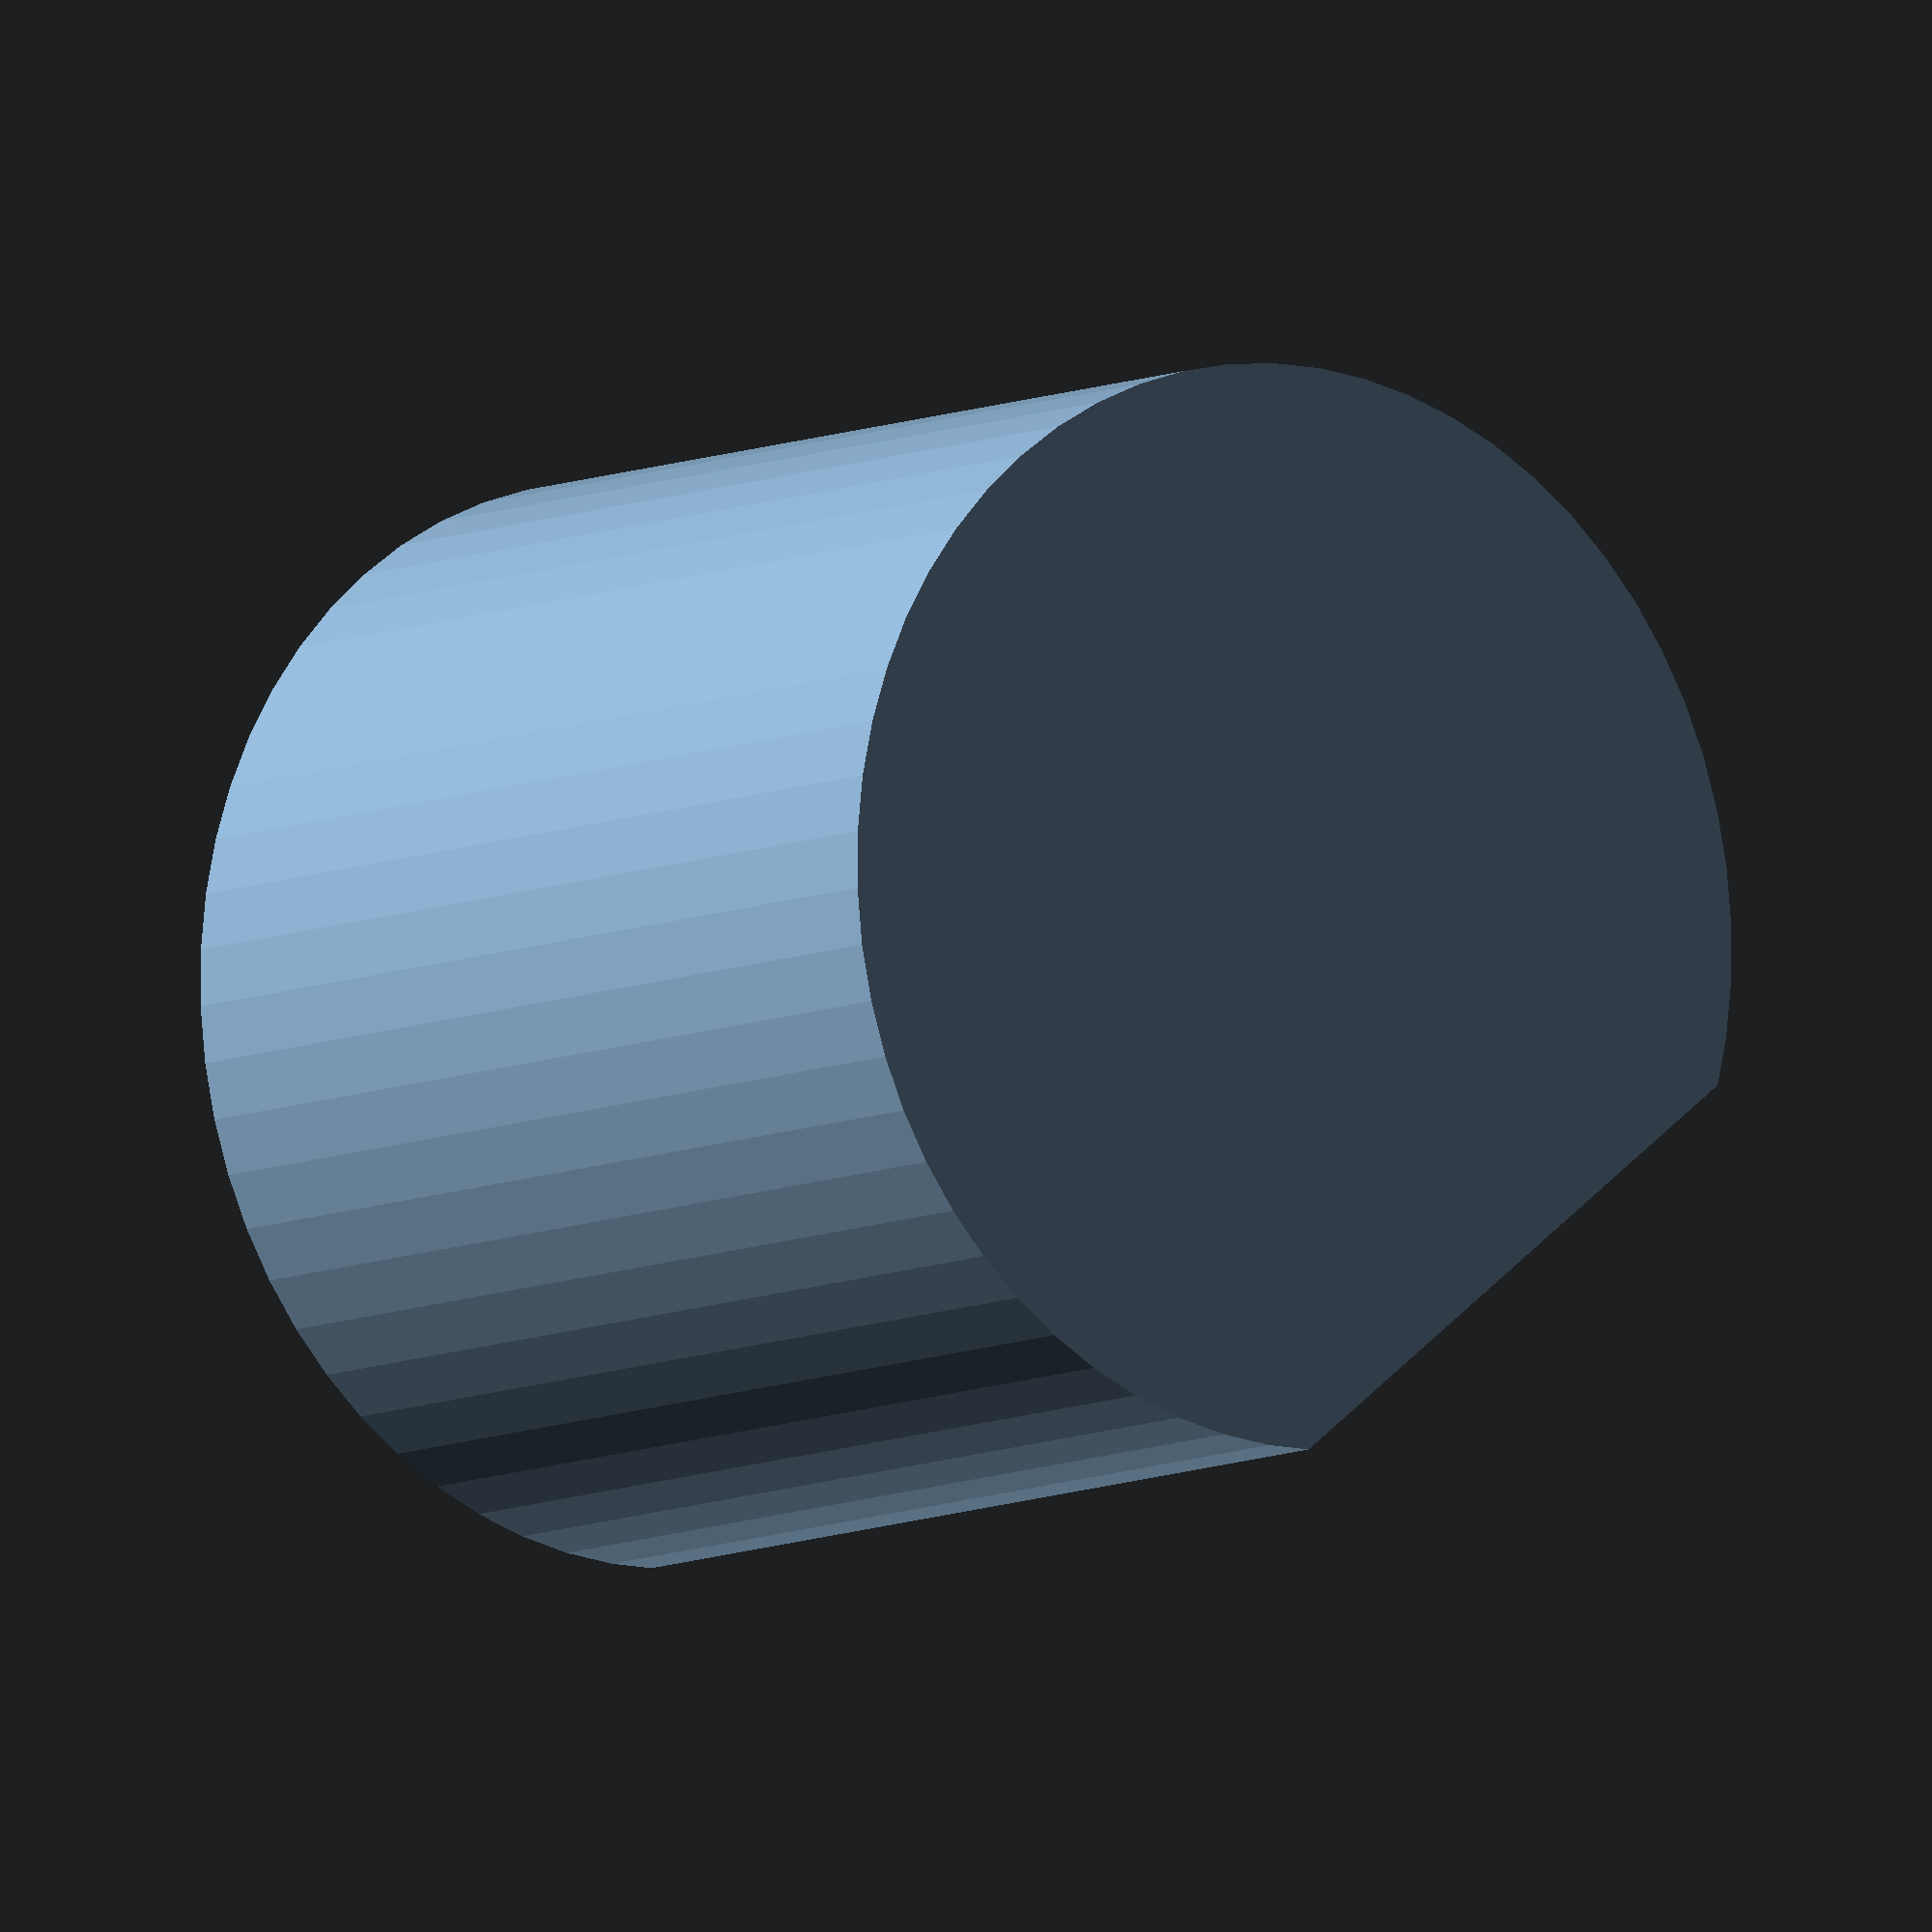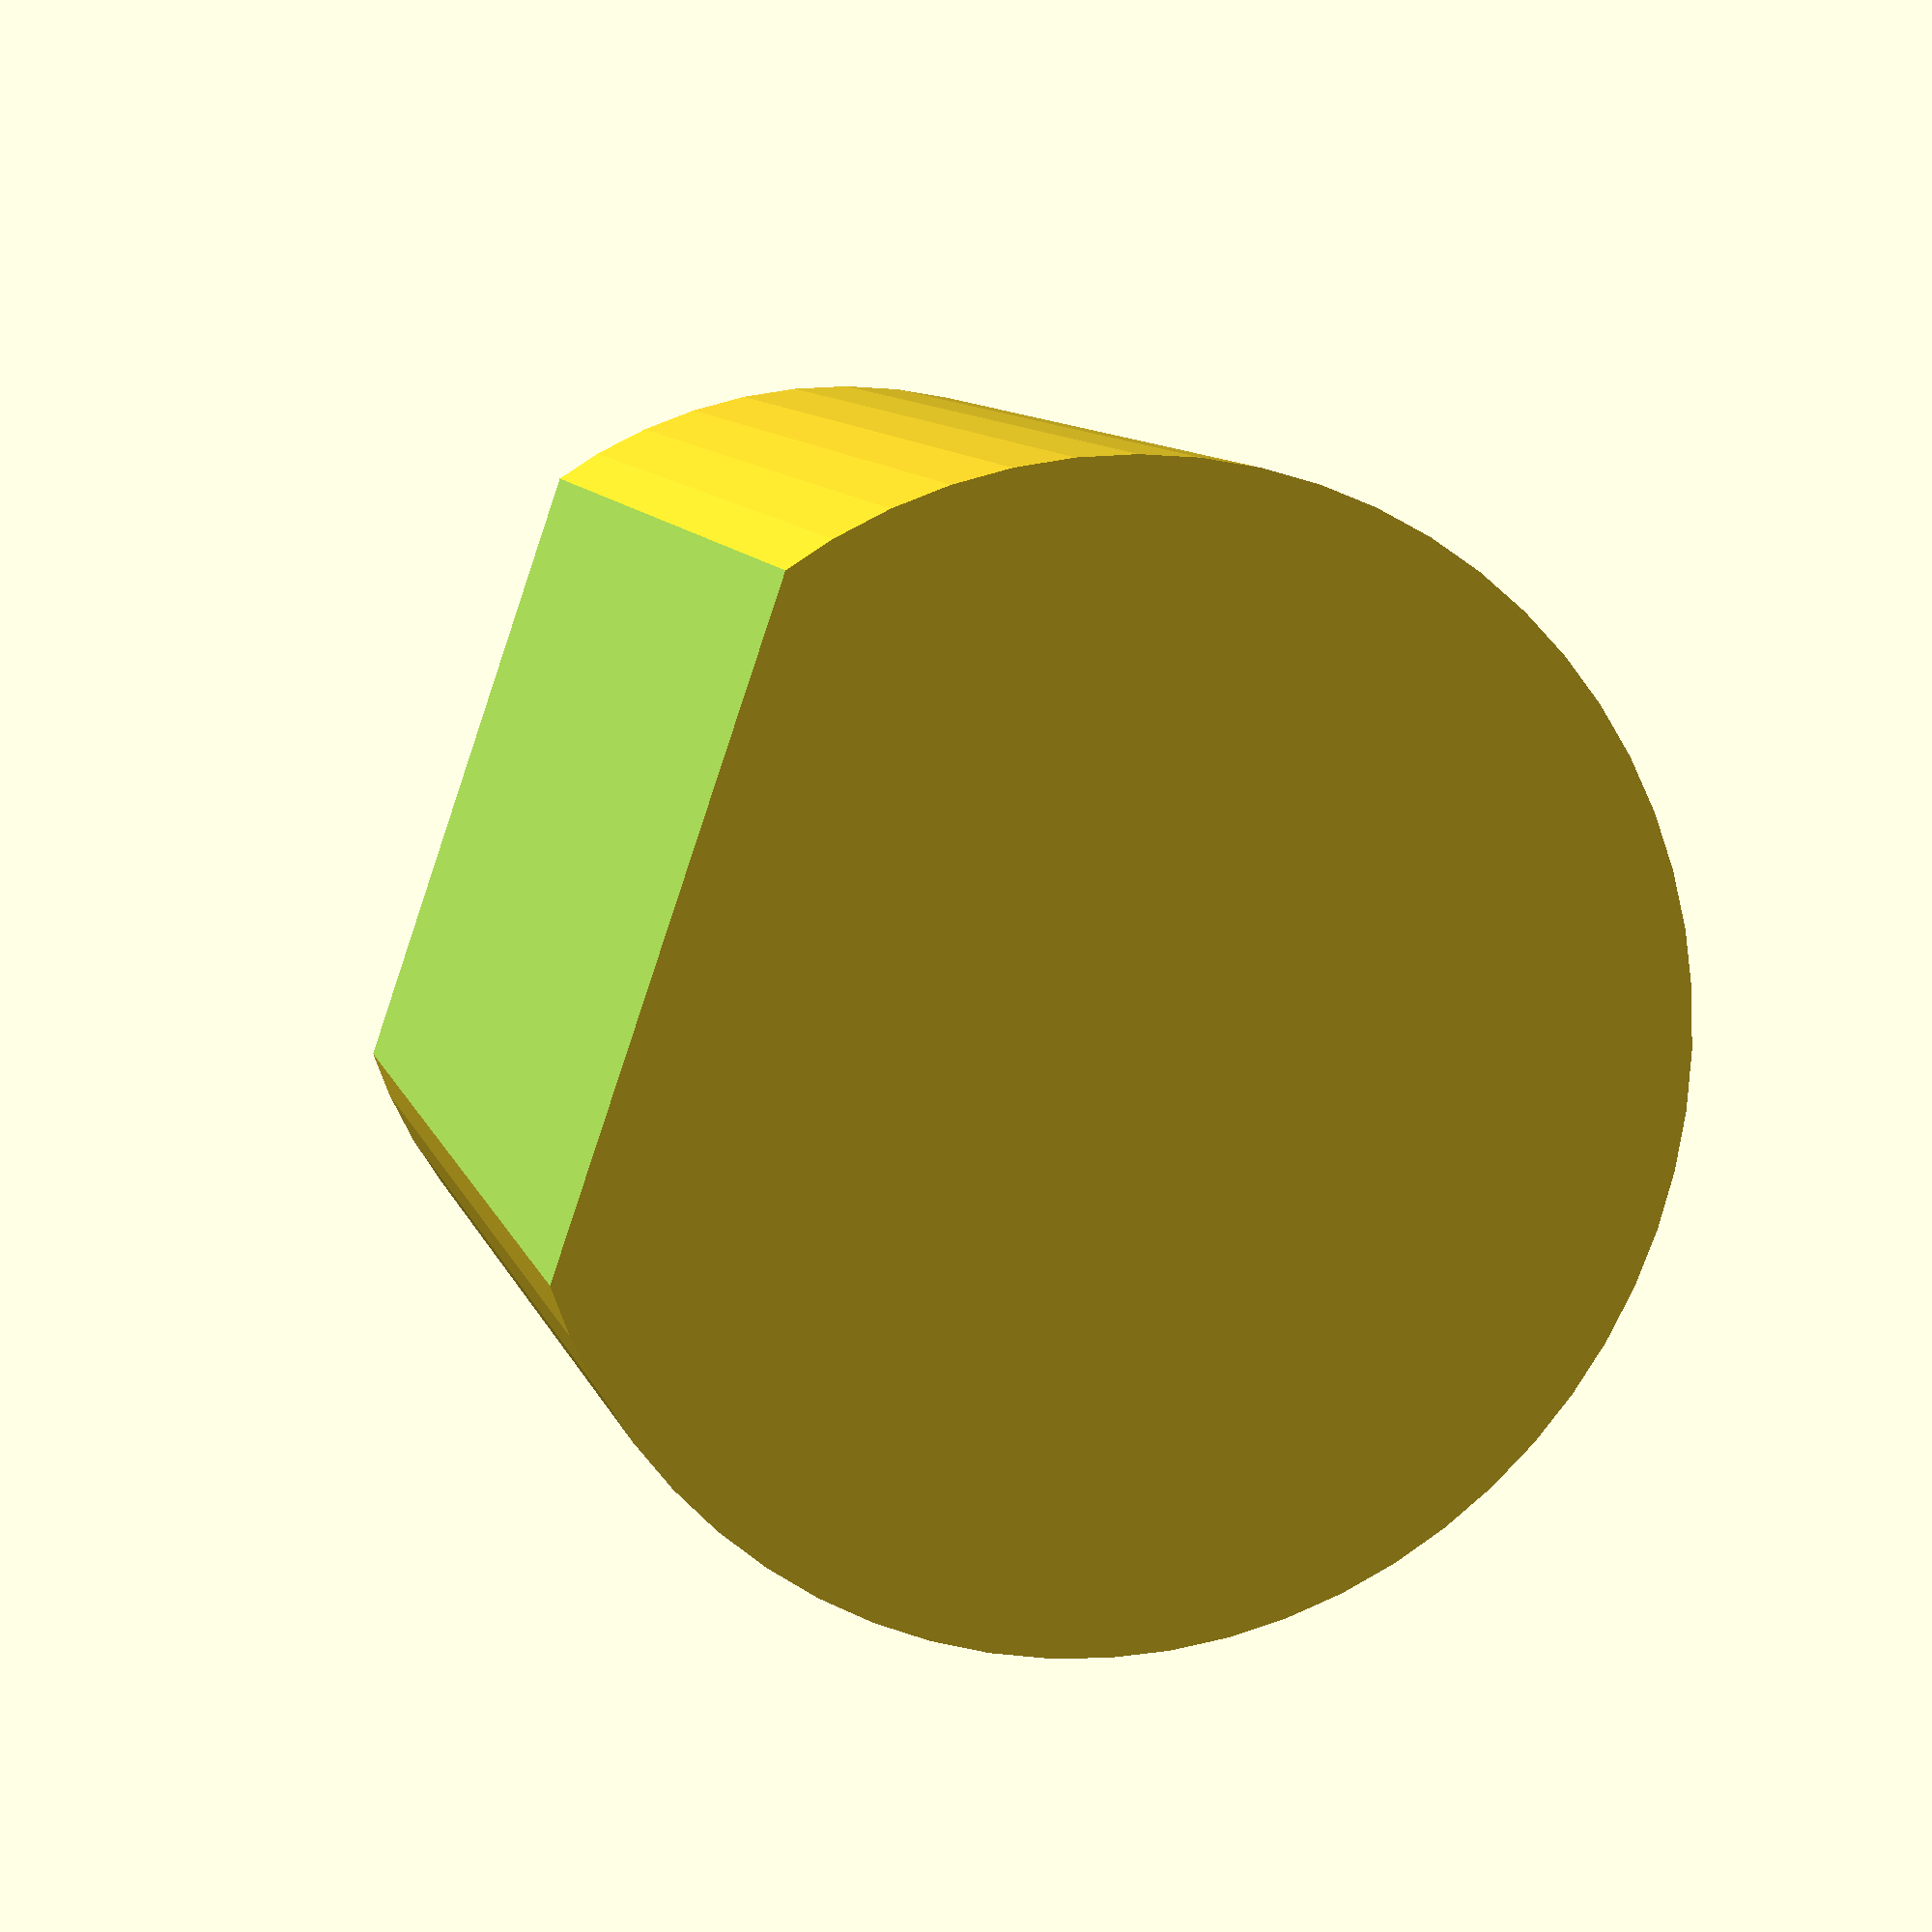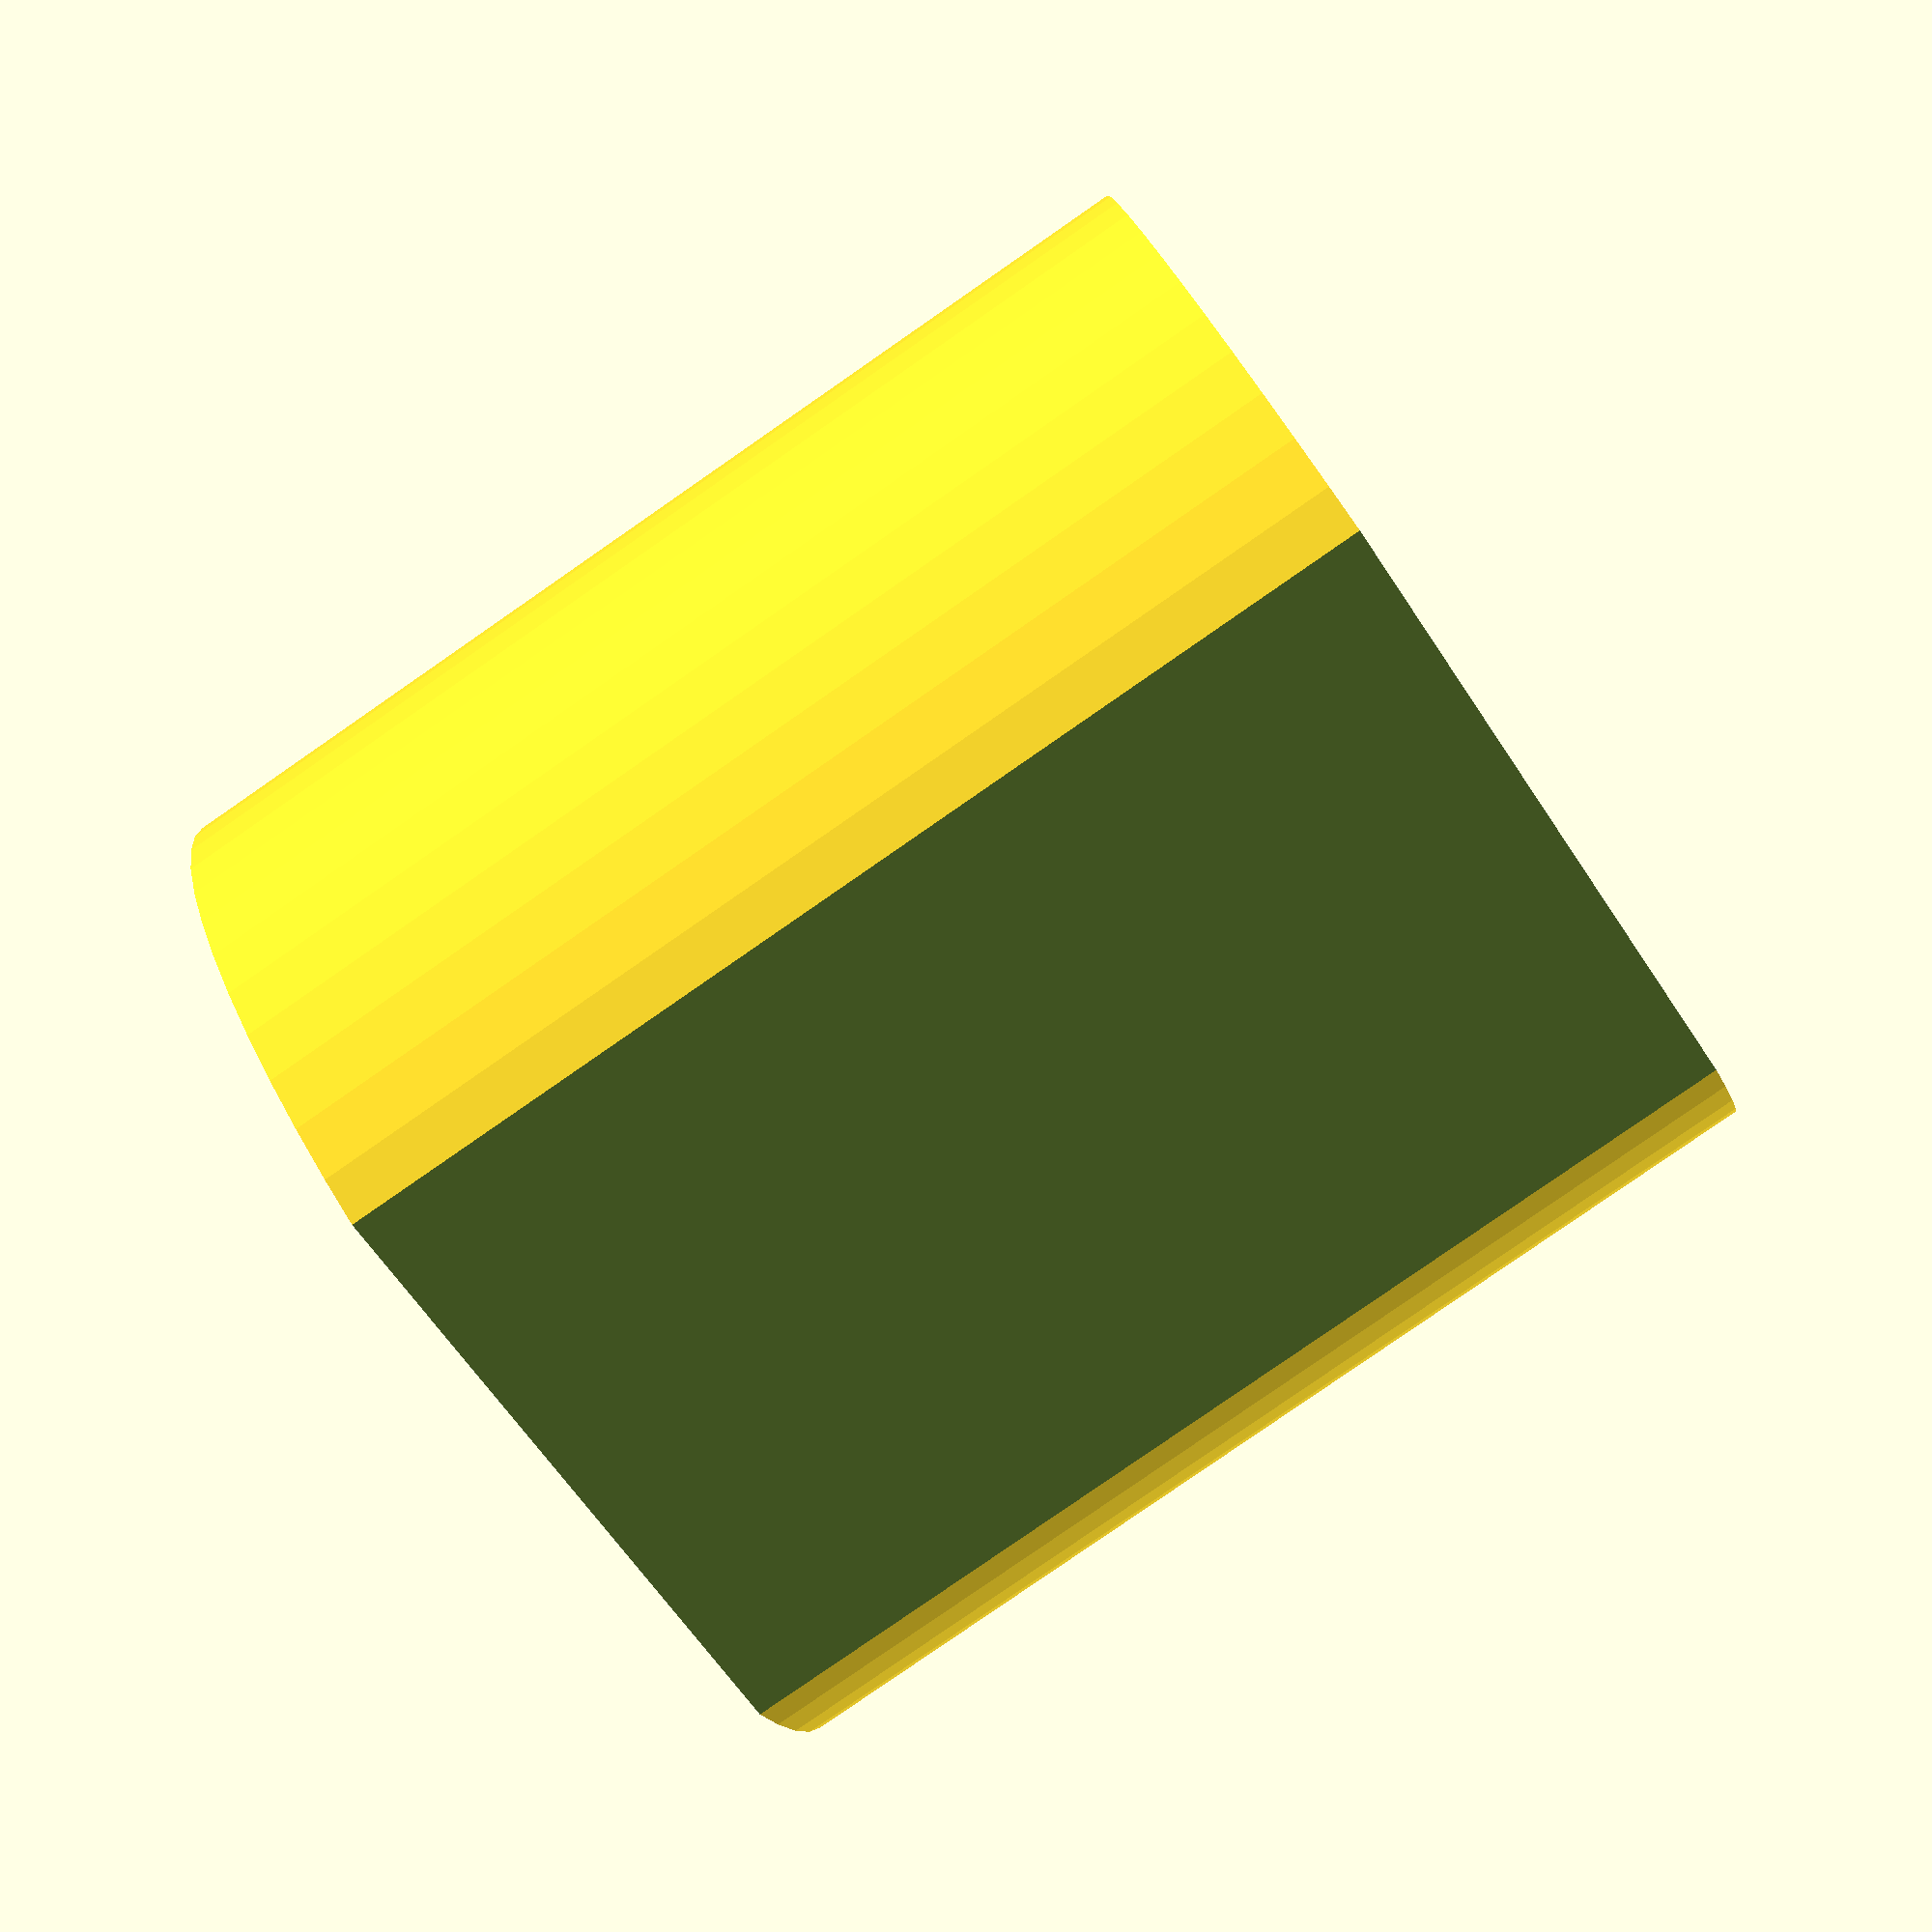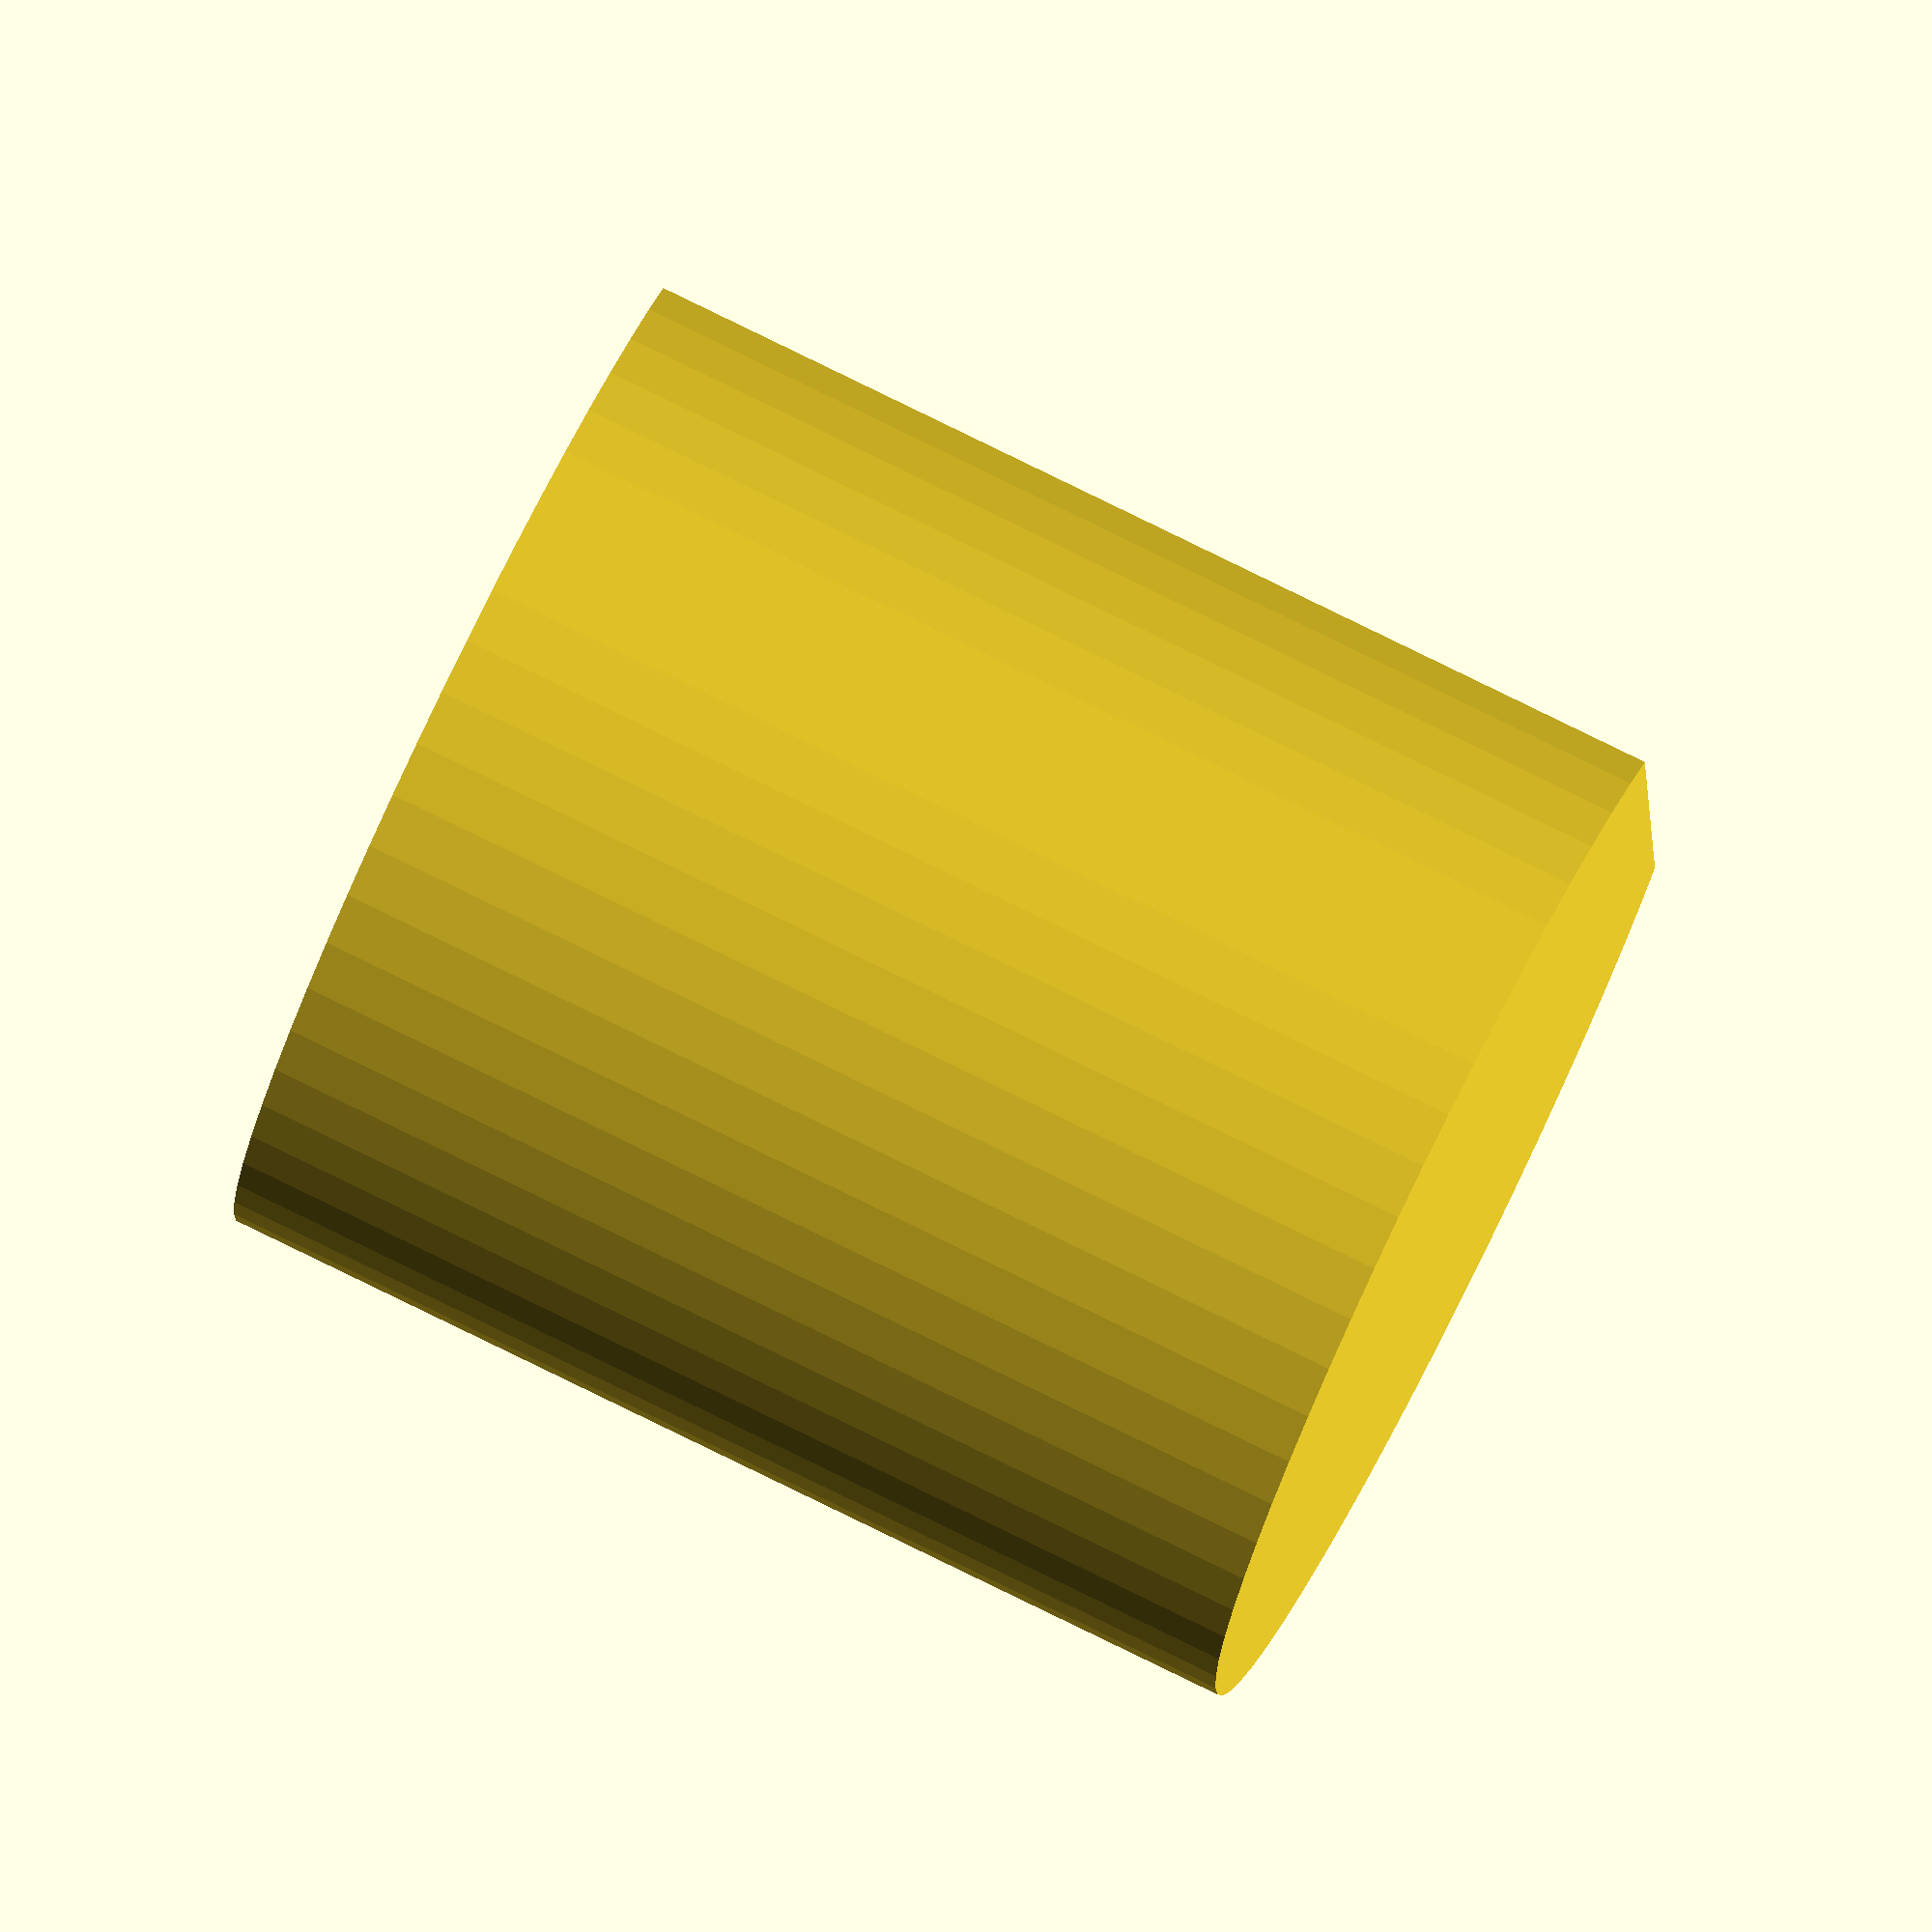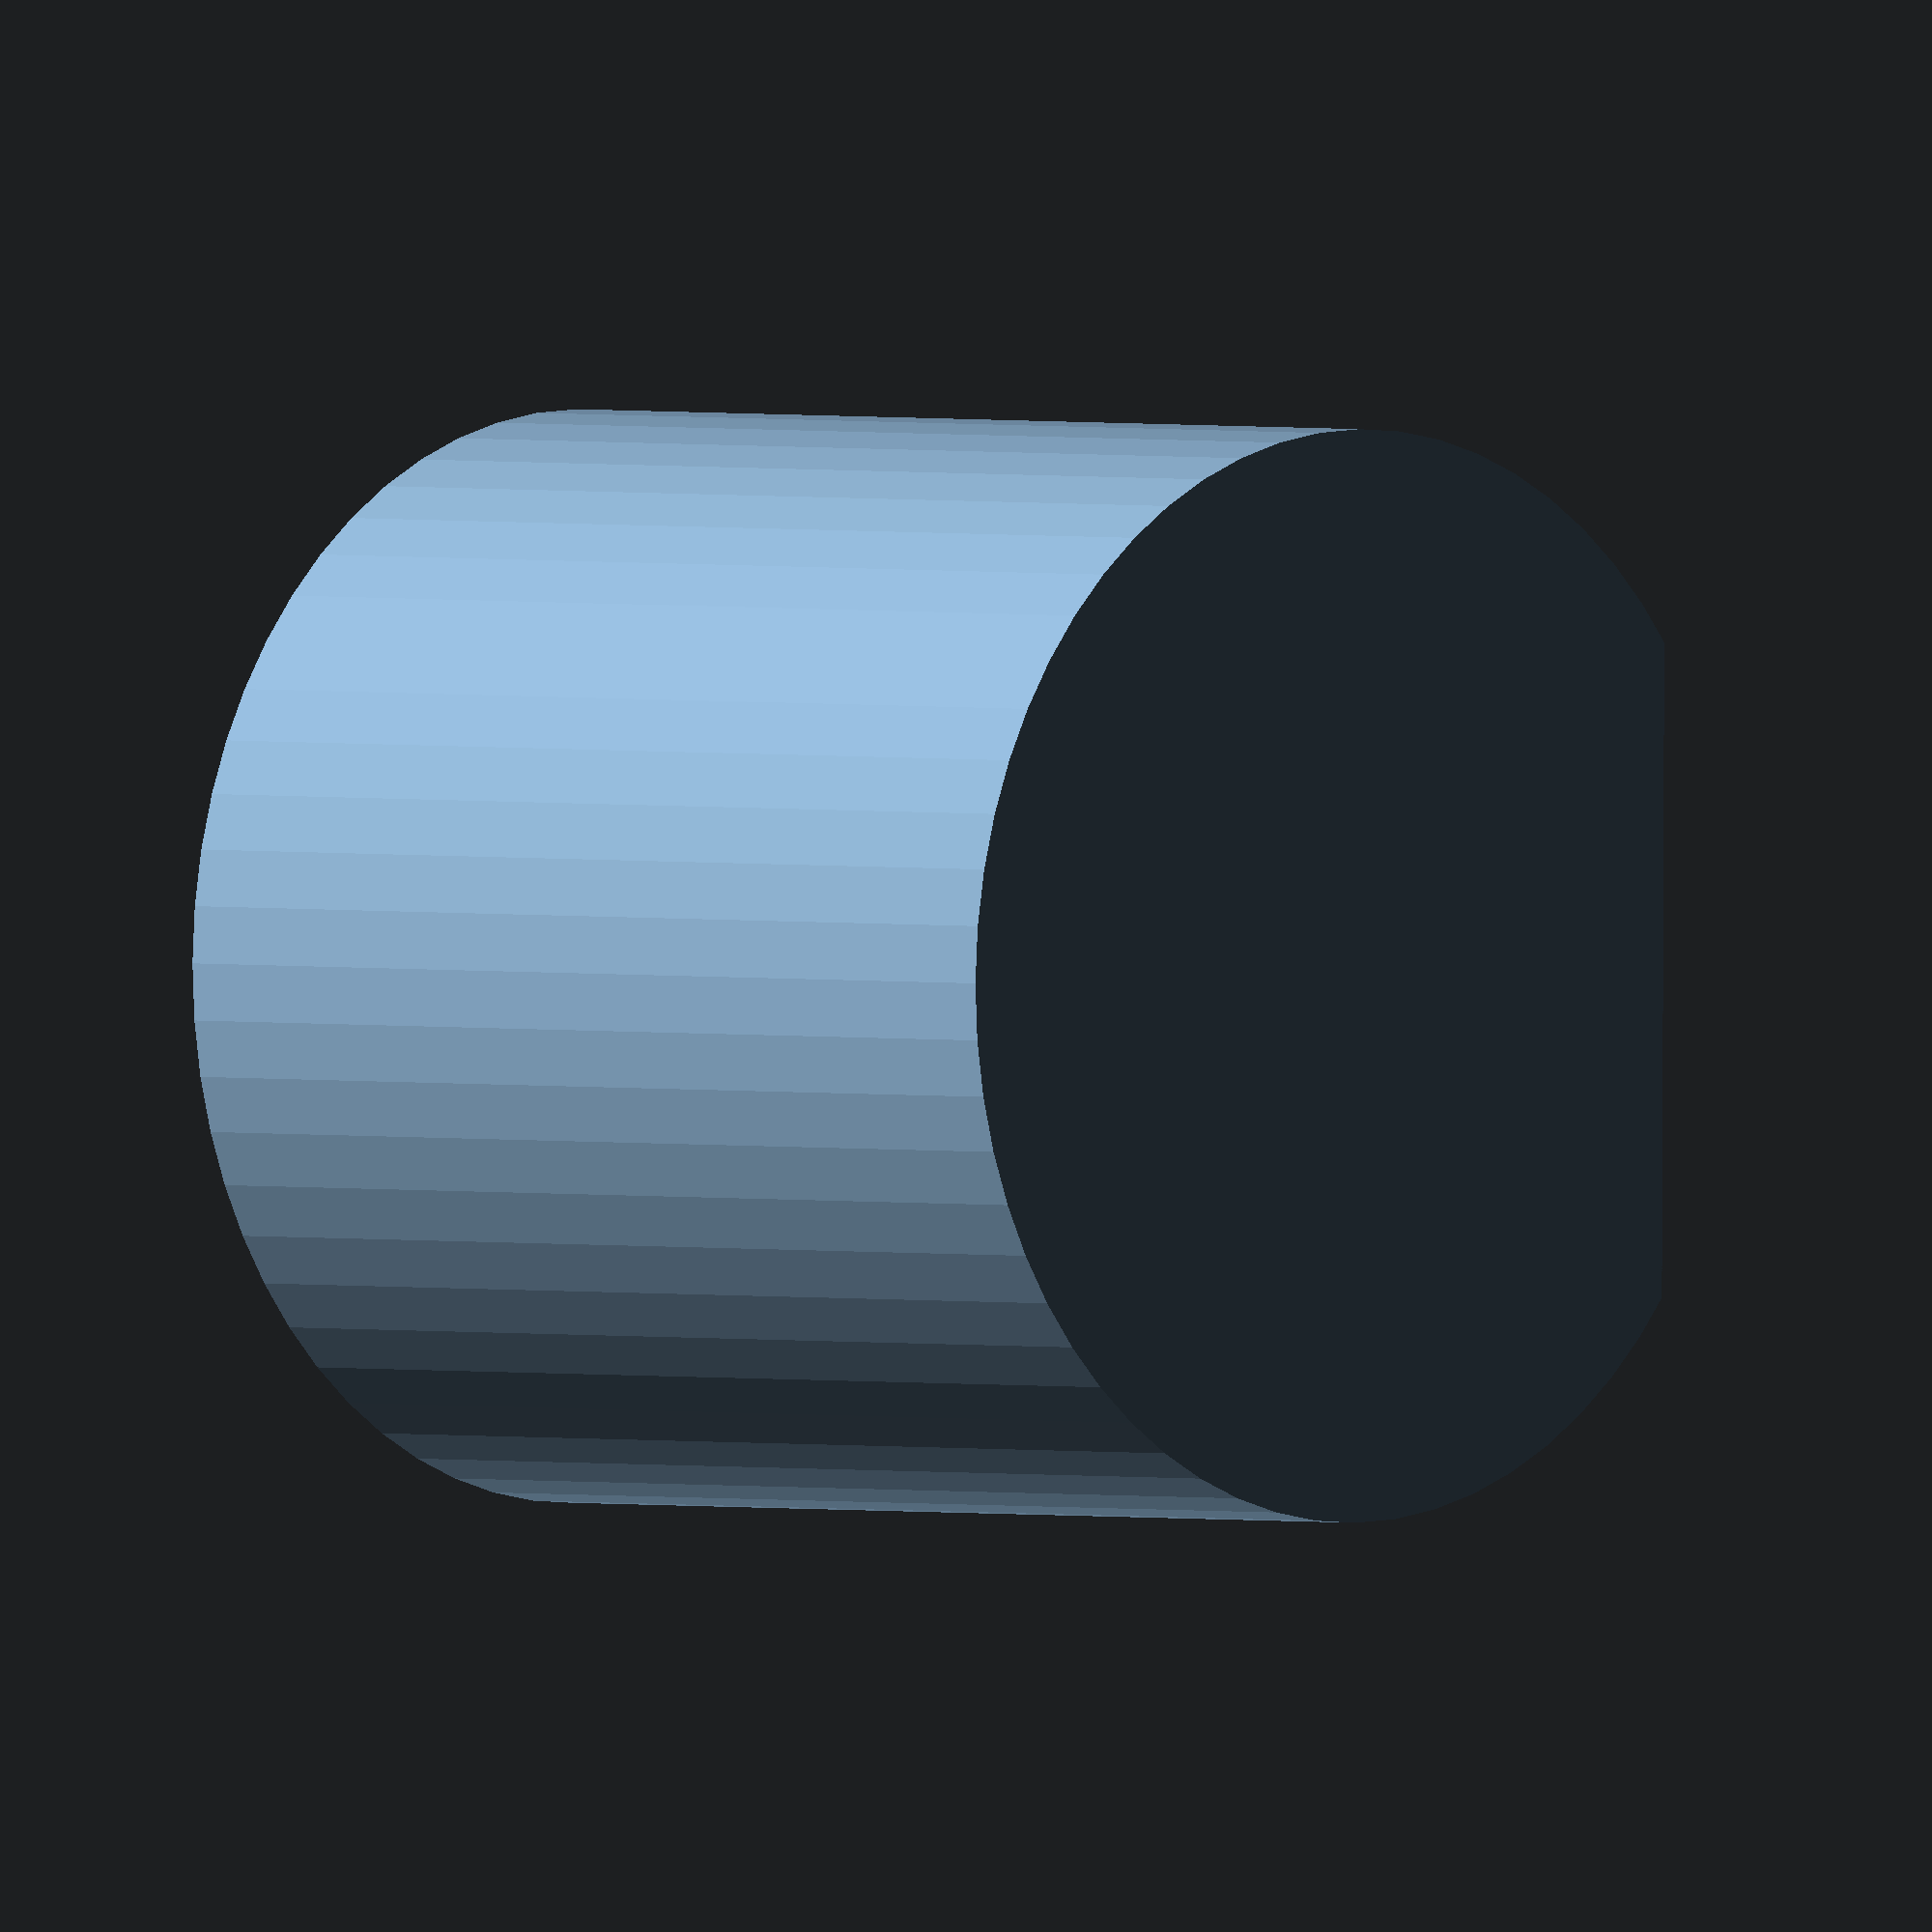
<openscad>
// I guess I should mention that while this method has been 90% overhauled, its essence originally came from inside the nema17_stepper module of https://github.com/revarbat/BOSL
module flattedShaft(h=1, r=0.5, center=false) {
  translate([0,0,-0.5*h*(center?1:0)])
  difference() {
    cylinder(h=h, r=r);
    translate([(h+r)/2+r-0.5,0,h/2]) { // I'm not totally convinced by the "always 0.5mm deep", but good enough for now
      cube(h+r, center=true);
    }
  }
}

flattedShaft(h=5,r=2.5, $fn=60);

// Make a block go away.  Useful for debugging probably.
module skip() {
  scale([0,0,0]) { // Just in case
    difference() {
      children();
      children();
    }
  }
}

</openscad>
<views>
elev=187.8 azim=308.7 roll=36.9 proj=o view=solid
elev=170.0 azim=160.9 roll=14.9 proj=p view=solid
elev=82.1 azim=107.6 roll=124.7 proj=p view=wireframe
elev=281.1 azim=182.0 roll=116.2 proj=o view=solid
elev=178.5 azim=180.3 roll=225.7 proj=o view=wireframe
</views>
